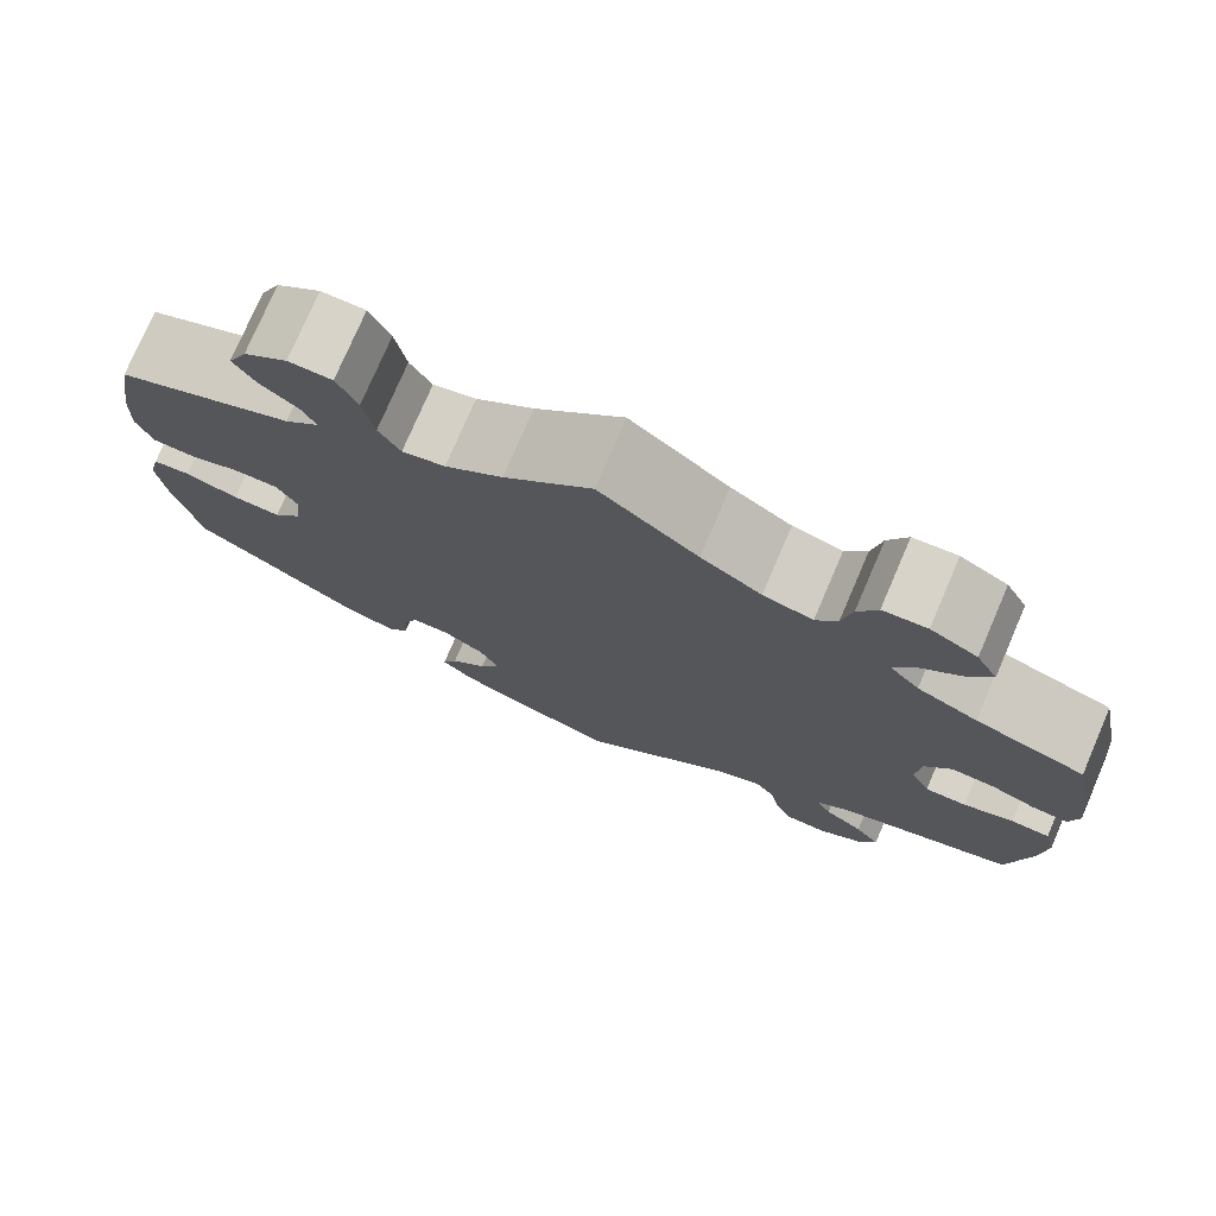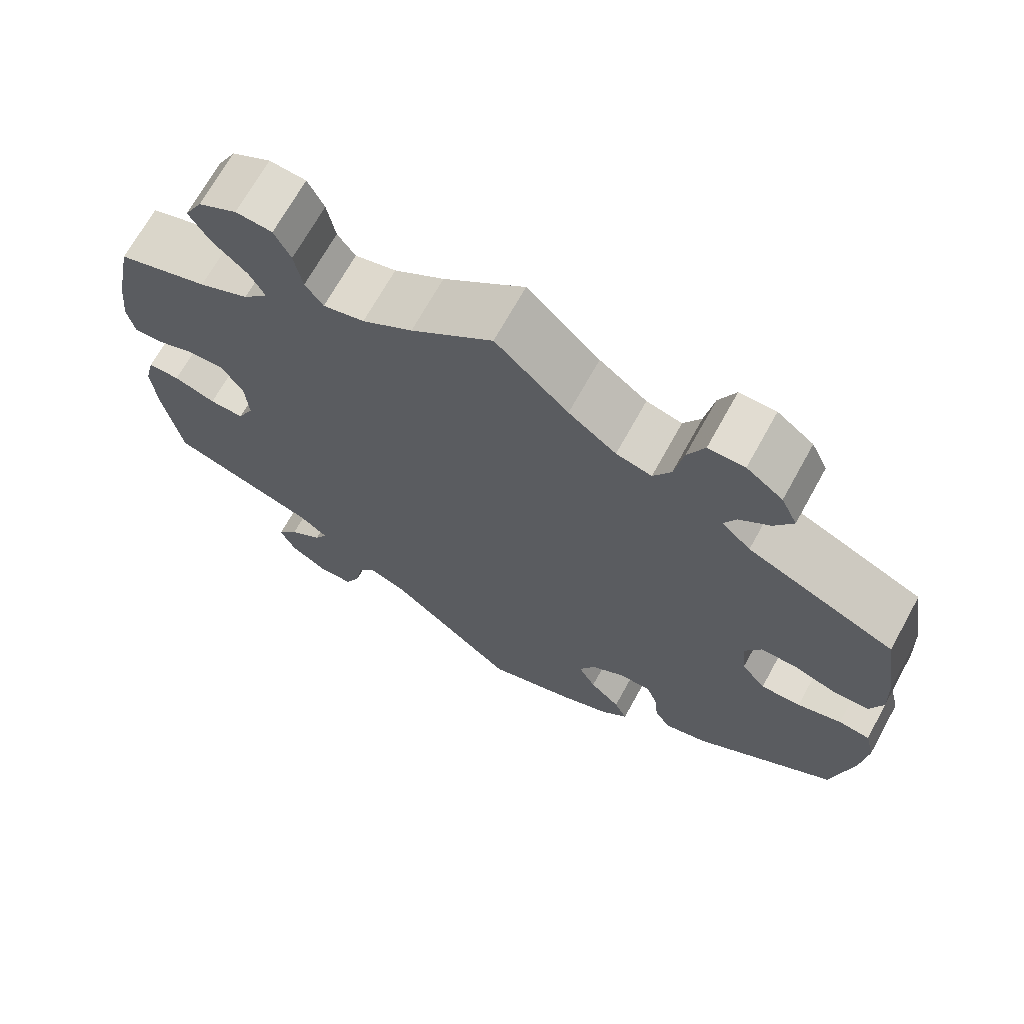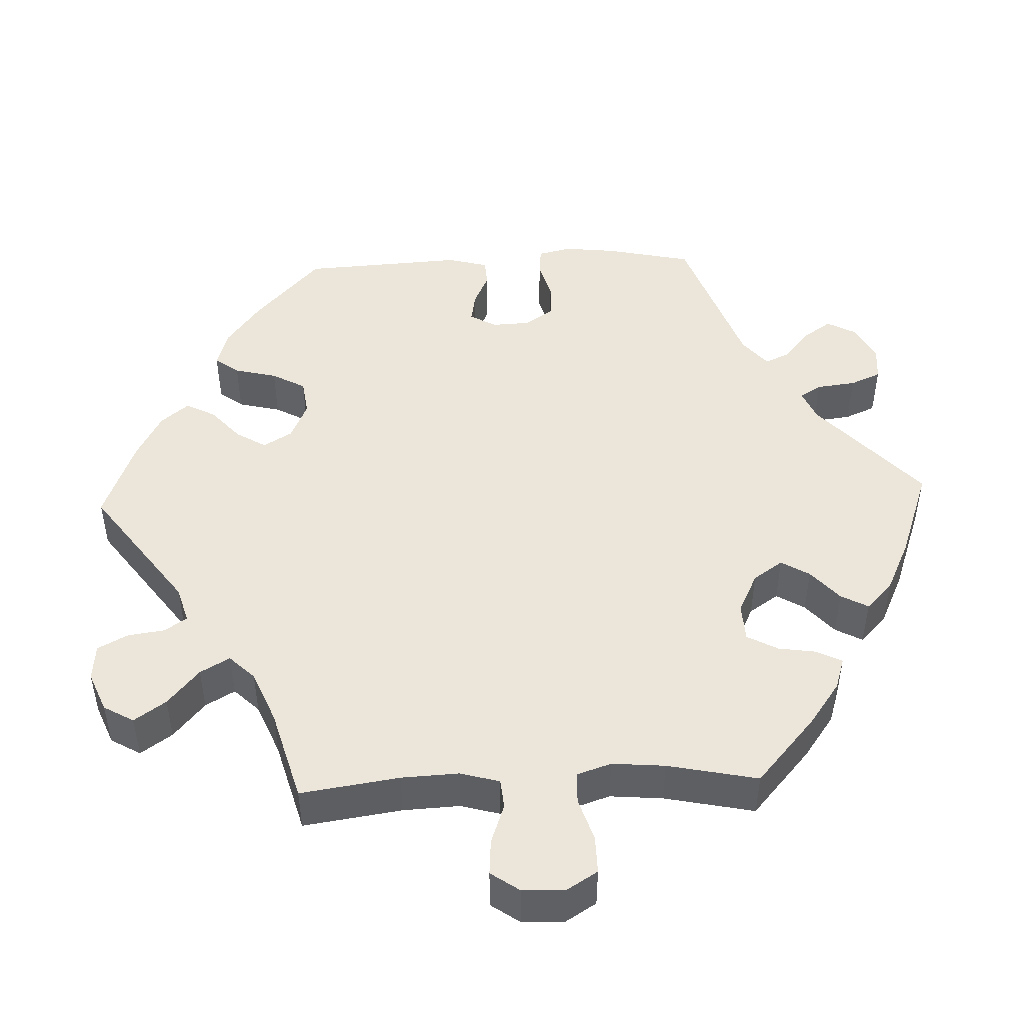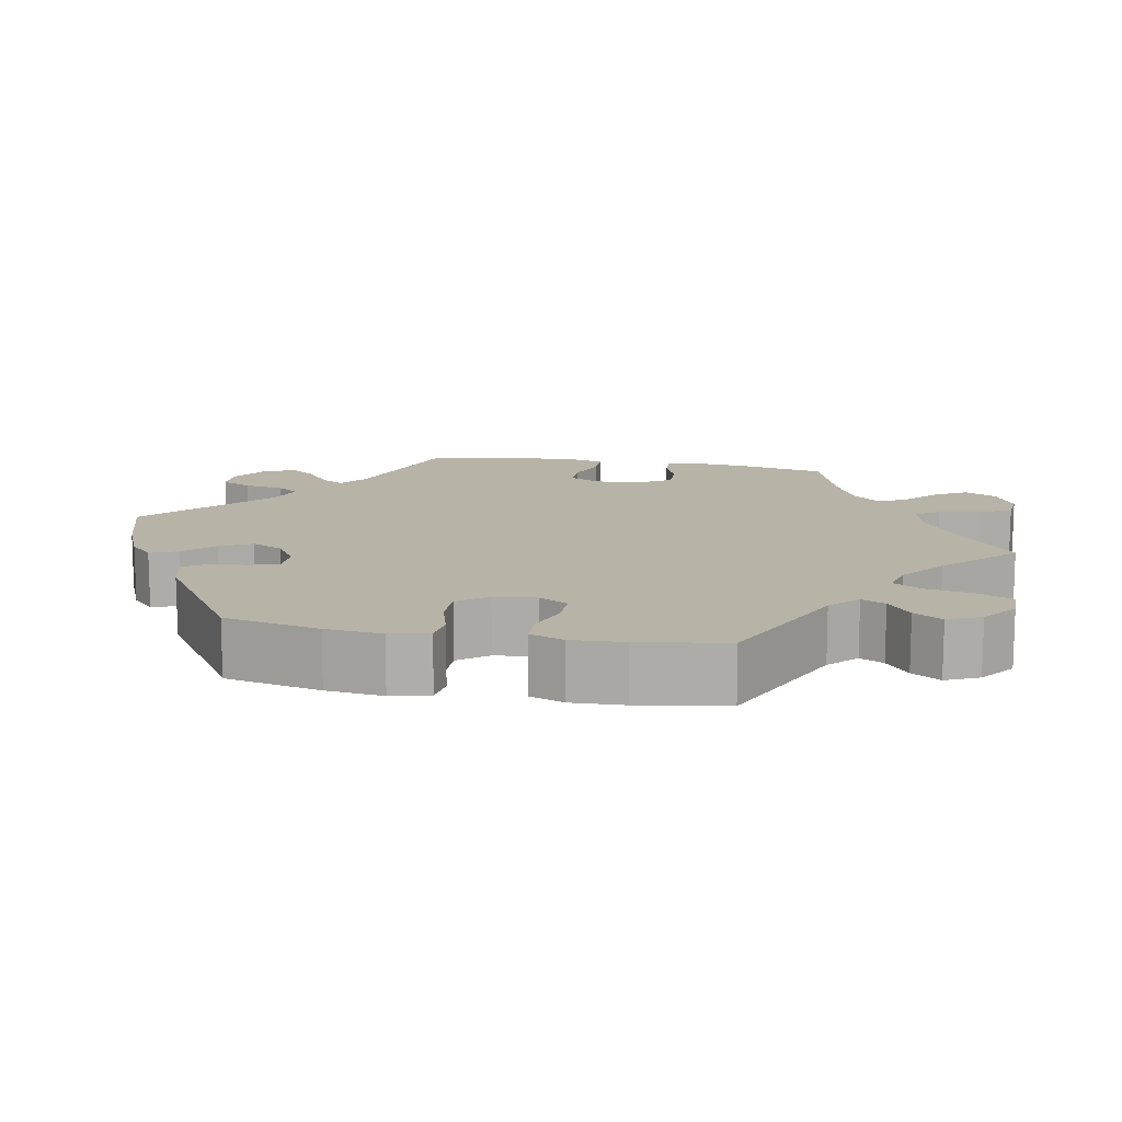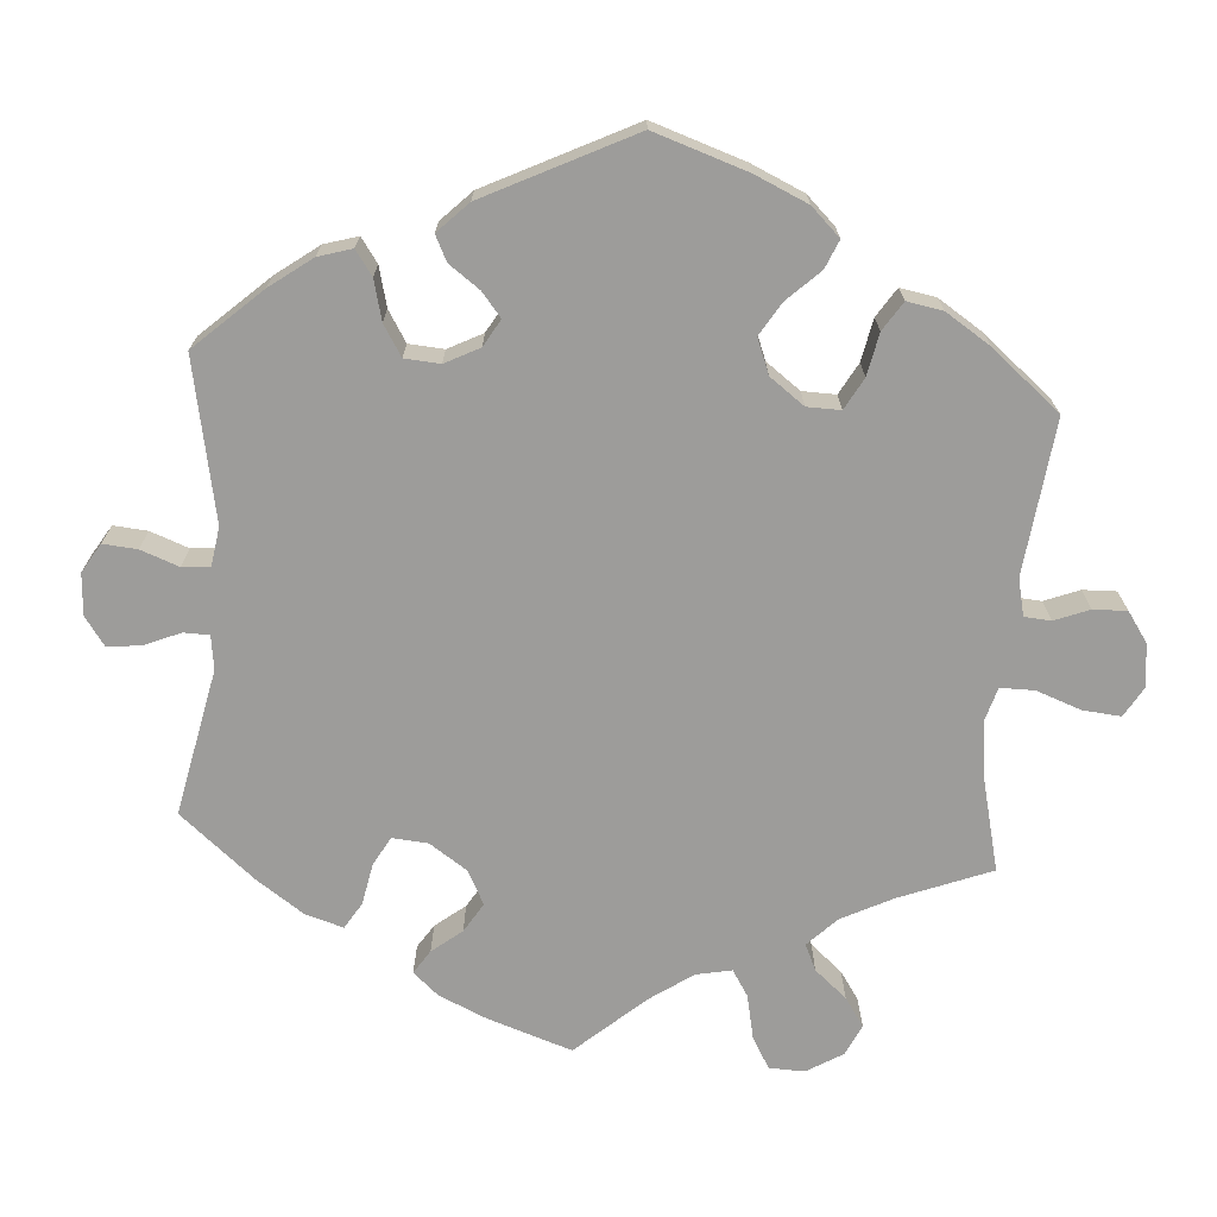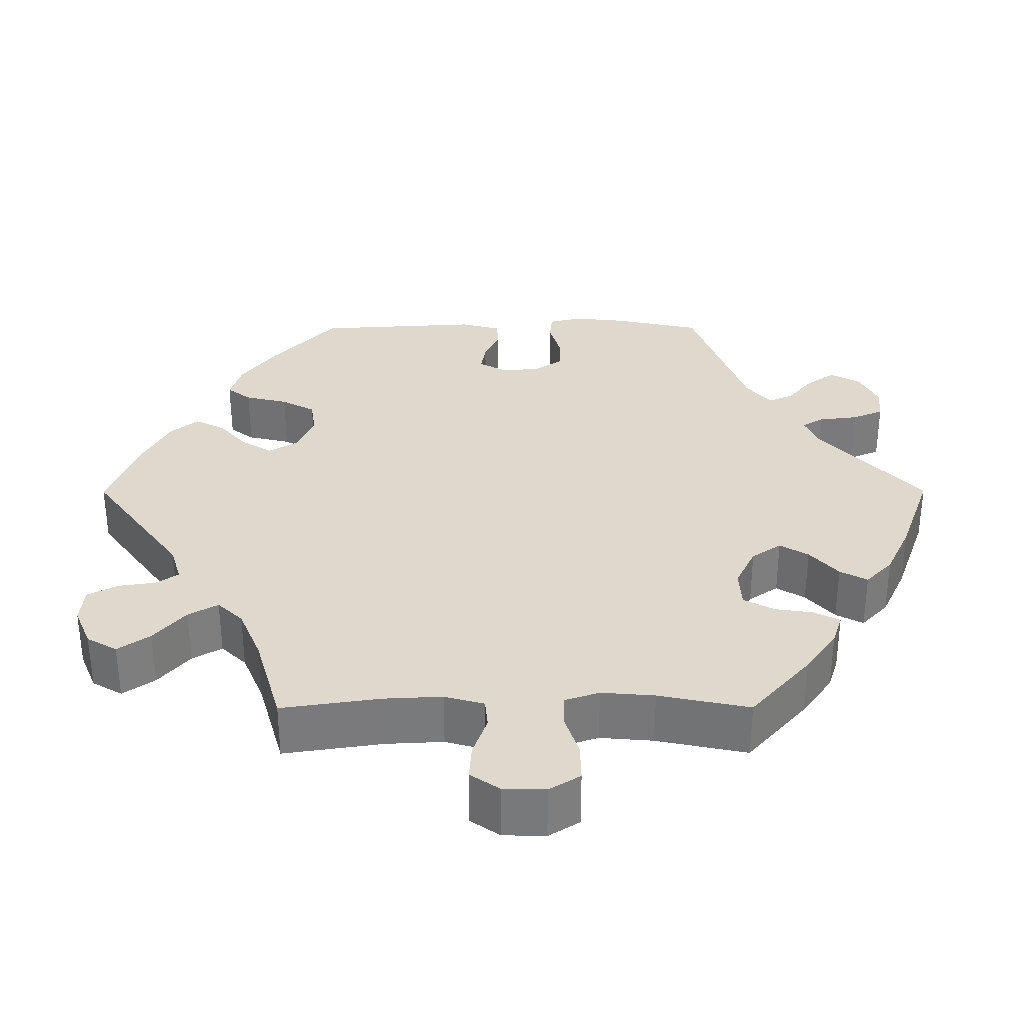
<metadata>
{"format":"obj","ext":"obj","renderer":"f3d","projection":"perspective","resolution":1024,"background":"white","views":[{"elev":76.5,"azim":23.3,"up":"+Z"},{"elev":69.3,"azim":-151.1,"up":"+Z"},{"elev":46.9,"azim":27.7,"up":"+Y"},{"elev":12.9,"azim":-79.1,"up":"+Y"},{"elev":-70.3,"azim":-124.4,"up":"+Y"},{"elev":32.2,"azim":29.8,"up":"+Y"}]}
</metadata>
<code>
v 0.523 0.07 0.175
v 0.53 0.07 0.107
v 0.521 0.07 0.064
v 0.484 0.07 0.066
v 0.438 0.07 0.084
v 0.393 0.07 0.085
v 0.366 0.07 0.043
v 0.362 0.07 -0.016
v 0.382 0.07 -0.058
v 0.425 0.07 -0.057
v 0.477 0.07 -0.039
v 0.517 0.07 -0.04
v 0.529 0.07 -0.089
v 0.523 0.07 -0.164
v 0.501 0.07 -0.289
v 0.316 0.07 -0.35
v 0.281 0.07 -0.377
v 0.297 0.07 -0.406
v 0.338 0.07 -0.437
v 0.364 0.07 -0.472
v 0.345 0.07 -0.513
v 0.3 0.07 -0.543
v 0.256 0.07 -0.542
v 0.237 0.07 -0.502
v 0.228 0.07 -0.45
v 0.207 0.07 -0.421
v 0.16 0.07 -0.439
v 0 0.07 -0.578
v -0.111 0.07 -0.543
v -0.173 0.07 -0.516
v -0.206 0.07 -0.485
v -0.19 0.07 -0.45
v -0.152 0.07 -0.413
v -0.13 0.07 -0.372
v -0.15 0.07 -0.331
v -0.192 0.07 -0.304
v -0.232 0.07 -0.304
v -0.246 0.07 -0.341
v -0.251 0.07 -0.39
v -0.271 0.07 -0.42
v -0.324 0.07 -0.406
v -0.501 0.07 -0.289
v -0.527 0.07 -0.165
v -0.535 0.07 -0.091
v -0.523 0.07 -0.041
v -0.484 0.07 -0.036
v -0.429 0.07 -0.052
v -0.379 0.07 -0.053
v -0.349 0.07 -0.015
v -0.343 0.07 0.04
v -0.364 0.07 0.078
v -0.41 0.07 0.077
v -0.463 0.07 0.059
v -0.507 0.07 0.061
v -0.523 0.07 0.105
v -0.52 0.07 0.174
v -0.501 0.07 0.288
v -0.317 0.07 0.369
v -0.281 0.07 0.403
v -0.296 0.07 0.434
v -0.334 0.07 0.464
v -0.357 0.07 0.501
v -0.337 0.07 0.544
v -0.292 0.07 0.578
v -0.247 0.07 0.578
v -0.226 0.07 0.533
v -0.215 0.07 0.472
v -0.193 0.07 0.434
v -0.149 0.07 0.445
v -0.09 0.07 0.49
v 0 0.07 0.577
v 0.101 0.07 0.497
v 0.163 0.07 0.457
v 0.214 0.07 0.444
v 0.236 0.07 0.475
v 0.246 0.07 0.529
v 0.266 0.07 0.57
v 0.311 0.07 0.574
v 0.359 0.07 0.548
v 0.381 0.07 0.507
v 0.356 0.07 0.465
v 0.313 0.07 0.426
v 0.294 0.07 0.39
v 0.325 0.07 0.355
v 0.387 0.07 0.326
v 0.5 0.07 0.289
v 0.523 0 0.175
v 0.53 0 0.107
v 0.521 0 0.064
v 0.484 0 0.066
v 0.438 0 0.084
v 0.393 0 0.085
v 0.366 0 0.043
v 0.362 0 -0.016
v 0.382 0 -0.058
v 0.425 0 -0.057
v 0.477 0 -0.039
v 0.517 0 -0.04
v 0.529 0 -0.089
v 0.523 0 -0.164
v 0.501 0 -0.289
v 0.316 0 -0.35
v 0.281 0 -0.377
v 0.297 0 -0.406
v 0.338 0 -0.437
v 0.364 0 -0.472
v 0.345 0 -0.513
v 0.3 0 -0.543
v 0.256 0 -0.542
v 0.237 0 -0.502
v 0.228 0 -0.45
v 0.207 0 -0.421
v 0.16 0 -0.439
v 0 0 -0.578
v -0.111 0 -0.543
v -0.173 0 -0.516
v -0.206 0 -0.485
v -0.19 0 -0.45
v -0.152 0 -0.413
v -0.13 0 -0.372
v -0.15 0 -0.331
v -0.192 0 -0.304
v -0.232 0 -0.304
v -0.246 0 -0.341
v -0.251 0 -0.39
v -0.271 0 -0.42
v -0.324 0 -0.406
v -0.501 0 -0.289
v -0.527 0 -0.165
v -0.535 0 -0.091
v -0.523 0 -0.041
v -0.484 0 -0.036
v -0.429 0 -0.052
v -0.379 0 -0.053
v -0.349 0 -0.015
v -0.343 0 0.04
v -0.364 0 0.078
v -0.41 0 0.077
v -0.463 0 0.059
v -0.507 0 0.061
v -0.523 0 0.105
v -0.52 0 0.174
v -0.501 0 0.288
v -0.317 0 0.369
v -0.281 0 0.403
v -0.296 0 0.434
v -0.334 0 0.464
v -0.357 0 0.501
v -0.337 0 0.544
v -0.292 0 0.578
v -0.247 0 0.578
v -0.226 0 0.533
v -0.215 0 0.472
v -0.193 0 0.434
v -0.149 0 0.445
v -0.09 0 0.49
v 0 0 0.577
v 0.101 0 0.497
v 0.163 0 0.457
v 0.214 0 0.444
v 0.236 0 0.475
v 0.246 0 0.529
v 0.266 0 0.57
v 0.311 0 0.574
v 0.359 0 0.548
v 0.381 0 0.507
v 0.356 0 0.465
v 0.313 0 0.426
v 0.294 0 0.39
v 0.325 0 0.355
v 0.387 0 0.326
v 0.5 0 0.289
f 85 86 1 2
f 84 85 2 3
f 83 84 3 4
f 79 80 81 82
f 79 82 83
f 78 79 83
f 75 76 77 78
f 74 75 78 83
f 73 74 83 4
f 70 71 72
f 69 70 72 73
f 68 69 73 4
f 64 65 66 67
f 64 67 68
f 63 64 68
f 60 61 62 63
f 59 60 63 68
f 58 59 68
f 55 56 57 58
f 52 53 54 55
f 51 52 55 58
f 50 51 58 68
f 44 45 46 47
f 44 47 48
f 43 44 48
f 42 43 48
f 41 42 48 49
f 38 39 40 41
f 37 38 41 49
f 30 31 32 33
f 30 33 34
f 27 28 29 30
f 26 27 30 34
f 22 23 24 25
f 22 25 26
f 21 22 26
f 18 19 20 21
f 17 18 21 26
f 16 17 26 34
f 10 11 12 13
f 9 10 13 14
f 68 4 5
f 68 5 6
f 50 68 6 7
f 36 37 49 50
f 35 36 50 7
f 34 35 7 8
f 16 34 8 9
f 9 14 15 16
f 88 87 172 171
f 89 88 171 170
f 90 89 170 169
f 168 167 166 165
f 169 168 165
f 169 165 164
f 164 163 162 161
f 169 164 161 160
f 90 169 160 159
f 158 157 156
f 159 158 156 155
f 90 159 155 154
f 153 152 151 150
f 154 153 150
f 154 150 149
f 149 148 147 146
f 154 149 146 145
f 154 145 144
f 144 143 142 141
f 141 140 139 138
f 144 141 138 137
f 154 144 137 136
f 133 132 131 130
f 134 133 130
f 134 130 129
f 134 129 128
f 135 134 128 127
f 127 126 125 124
f 135 127 124 123
f 119 118 117 116
f 120 119 116
f 116 115 114 113
f 120 116 113 112
f 111 110 109 108
f 112 111 108
f 112 108 107
f 107 106 105 104
f 112 107 104 103
f 120 112 103 102
f 99 98 97 96
f 100 99 96 95
f 91 90 154
f 92 91 154
f 93 92 154 136
f 136 135 123 122
f 93 136 122 121
f 94 93 121 120
f 95 94 120 102
f 102 101 100 95
f 1 87 88 2
f 2 88 89 3
f 3 89 90 4
f 4 90 91 5
f 5 91 92 6
f 6 92 93 7
f 7 93 94 8
f 8 94 95 9
f 9 95 96 10
f 10 96 97 11
f 11 97 98 12
f 12 98 99 13
f 13 99 100 14
f 14 100 101 15
f 15 101 102 16
f 16 102 103 17
f 17 103 104 18
f 18 104 105 19
f 19 105 106 20
f 20 106 107 21
f 21 107 108 22
f 22 108 109 23
f 23 109 110 24
f 24 110 111 25
f 25 111 112 26
f 26 112 113 27
f 27 113 114 28
f 28 114 115 29
f 29 115 116 30
f 30 116 117 31
f 31 117 118 32
f 32 118 119 33
f 33 119 120 34
f 34 120 121 35
f 35 121 122 36
f 36 122 123 37
f 37 123 124 38
f 38 124 125 39
f 39 125 126 40
f 40 126 127 41
f 41 127 128 42
f 42 128 129 43
f 43 129 130 44
f 44 130 131 45
f 45 131 132 46
f 46 132 133 47
f 47 133 134 48
f 48 134 135 49
f 49 135 136 50
f 50 136 137 51
f 51 137 138 52
f 52 138 139 53
f 53 139 140 54
f 54 140 141 55
f 55 141 142 56
f 56 142 143 57
f 57 143 144 58
f 58 144 145 59
f 59 145 146 60
f 60 146 147 61
f 61 147 148 62
f 62 148 149 63
f 63 149 150 64
f 64 150 151 65
f 65 151 152 66
f 66 152 153 67
f 67 153 154 68
f 68 154 155 69
f 69 155 156 70
f 70 156 157 71
f 71 157 158 72
f 72 158 159 73
f 73 159 160 74
f 74 160 161 75
f 75 161 162 76
f 76 162 163 77
f 77 163 164 78
f 78 164 165 79
f 79 165 166 80
f 80 166 167 81
f 81 167 168 82
f 82 168 169 83
f 83 169 170 84
f 84 170 171 85
f 85 171 172 86
f 86 172 87 1

</code>
